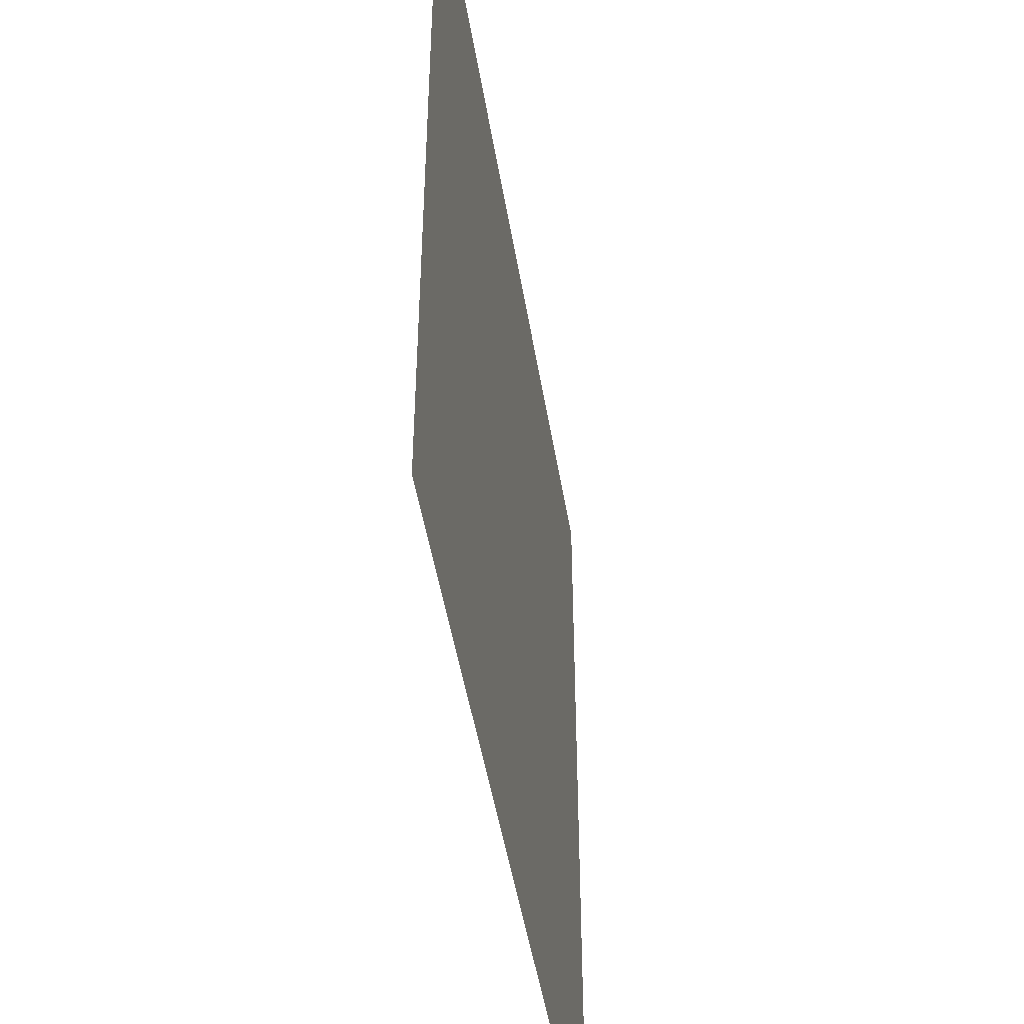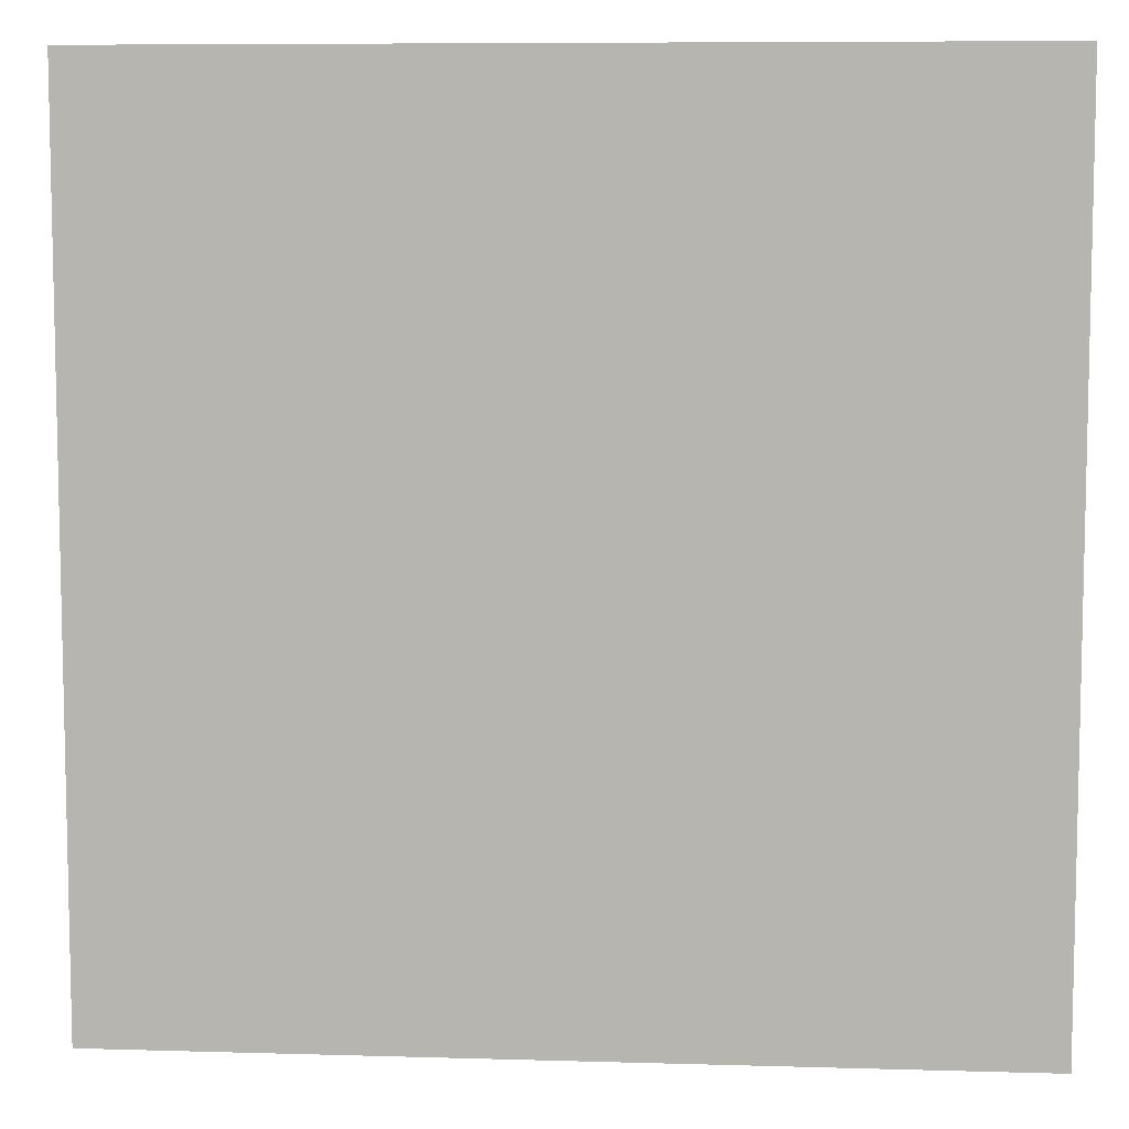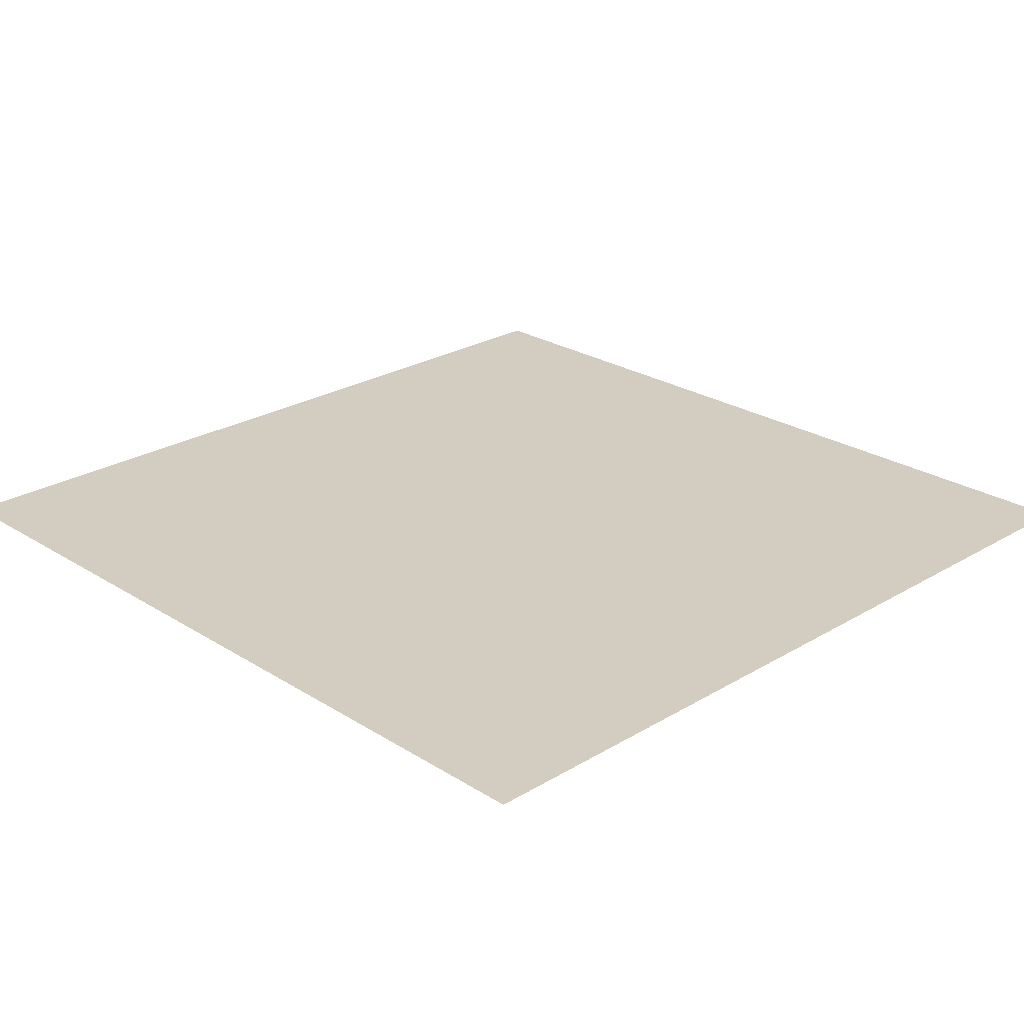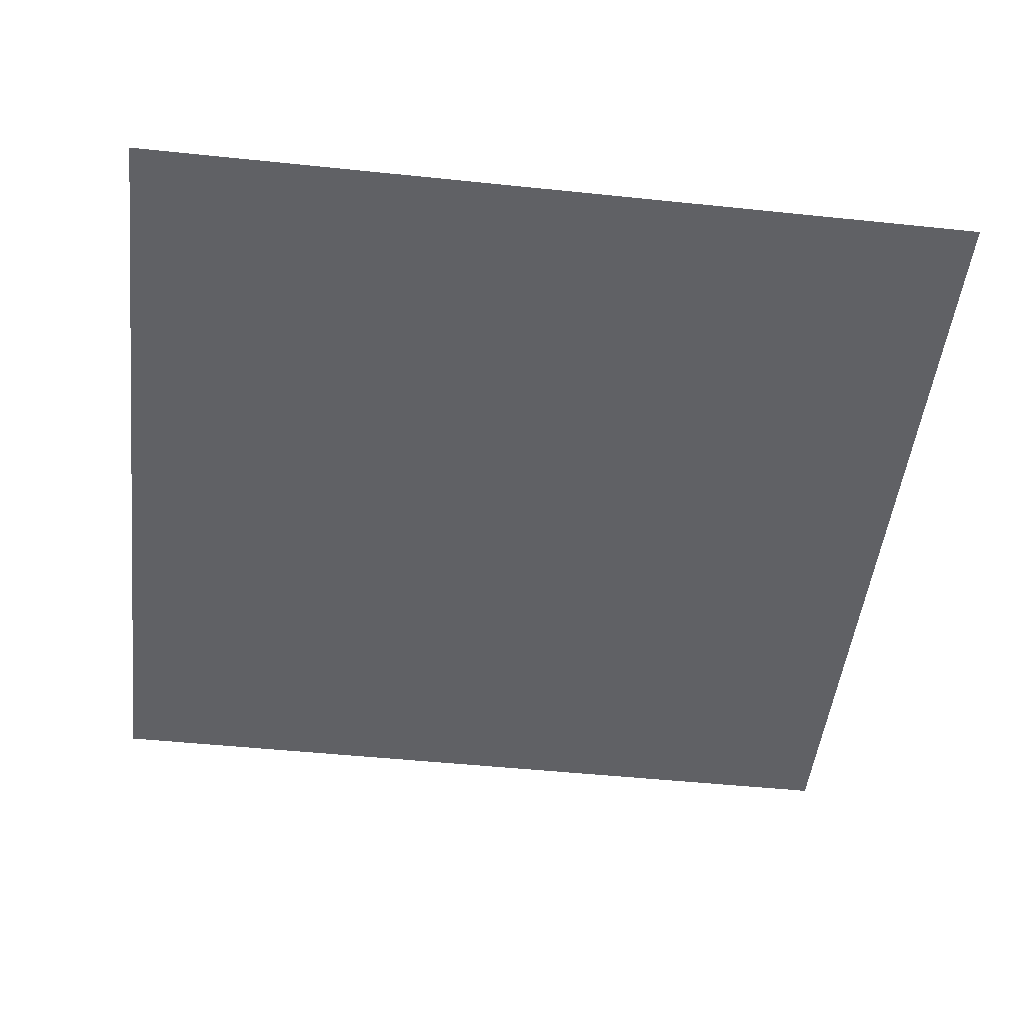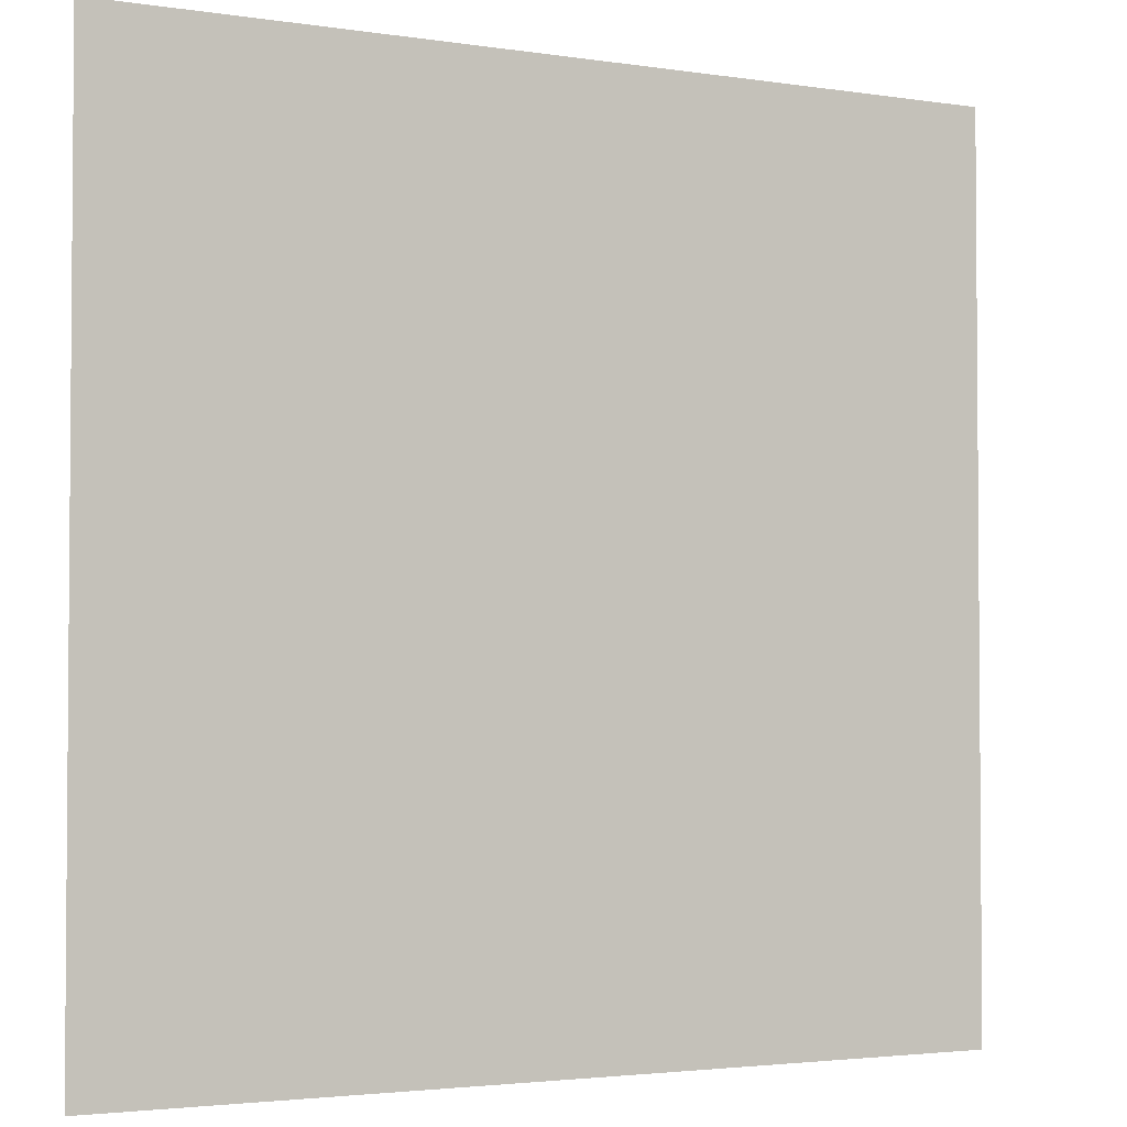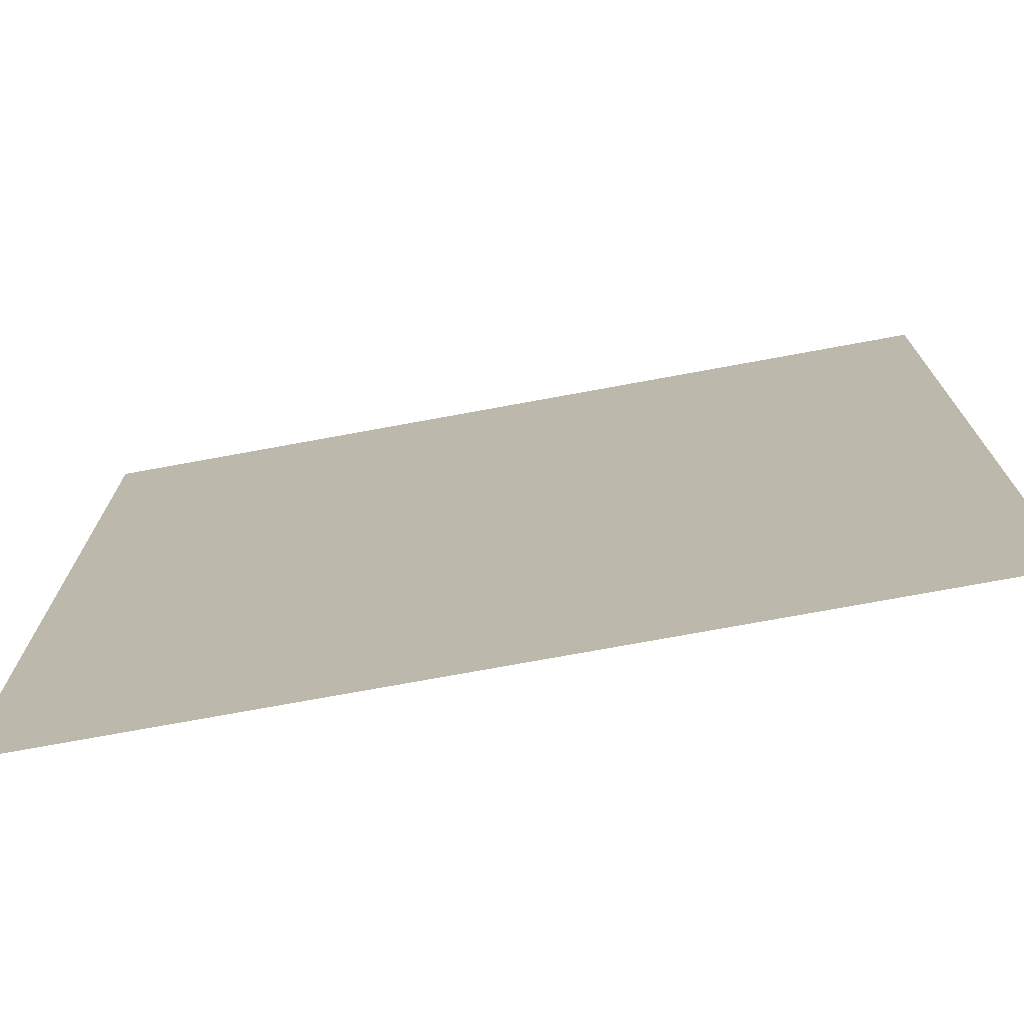
<metadata>
{"format":"obj","ext":"obj","renderer":"f3d","projection":"perspective","resolution":1024,"background":"white","views":[{"elev":-47.8,"azim":99.2,"up":"+Y"},{"elev":7.8,"azim":4.7,"up":"+Y"},{"elev":24.8,"azim":45.7,"up":"+Z"},{"elev":-49.0,"azim":-96.6,"up":"+Z"},{"elev":-2.8,"azim":151.7,"up":"+Y"},{"elev":-74.3,"azim":-169.6,"up":"+Y"}]}
</metadata>
<code>
o plane
v 1 0 0.0625
v 1 1 0.0625
v 0 0 0.0625
v 0 1 0.0625
f 1 2 4 3
o plane
v 0 0 0.0625
v 0 1 0.0625
v 1 0 0.0625
v 1 1 0.0625
f 5 6 8 7

</code>
